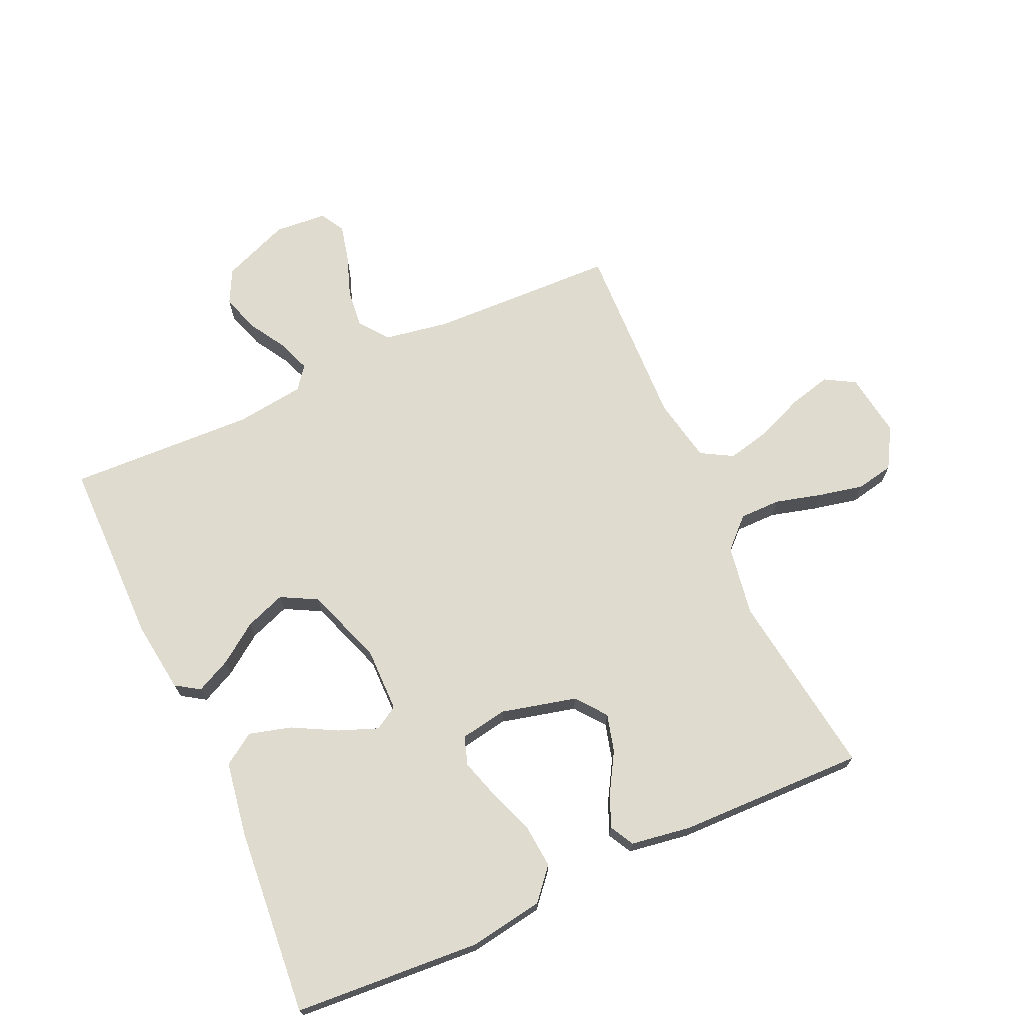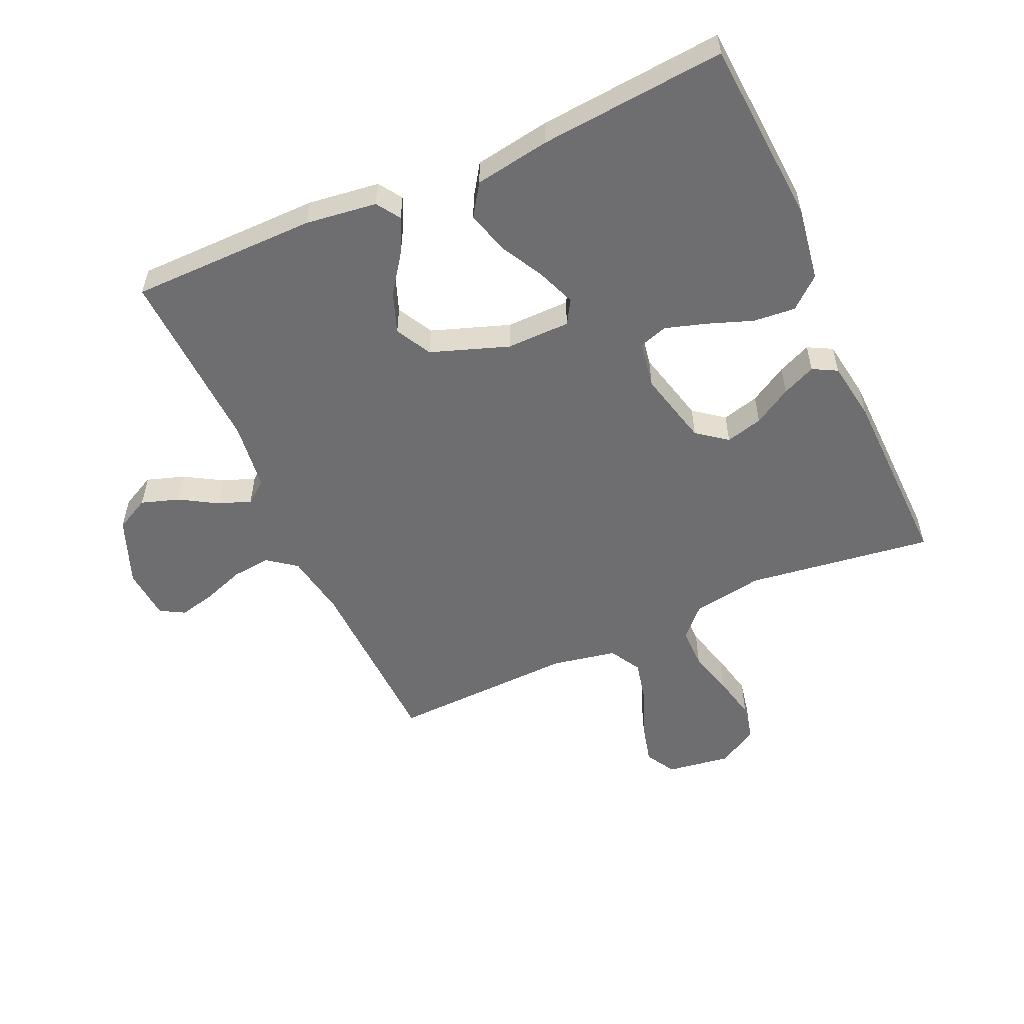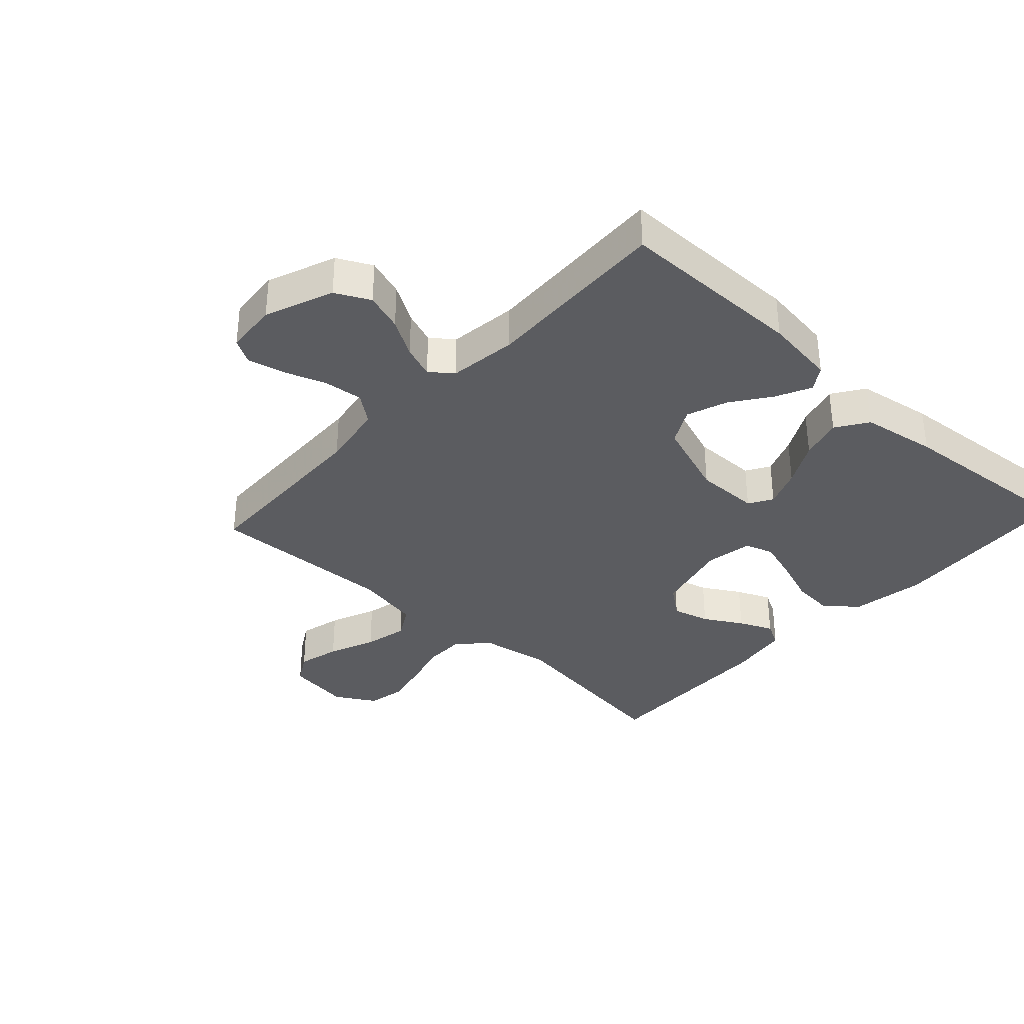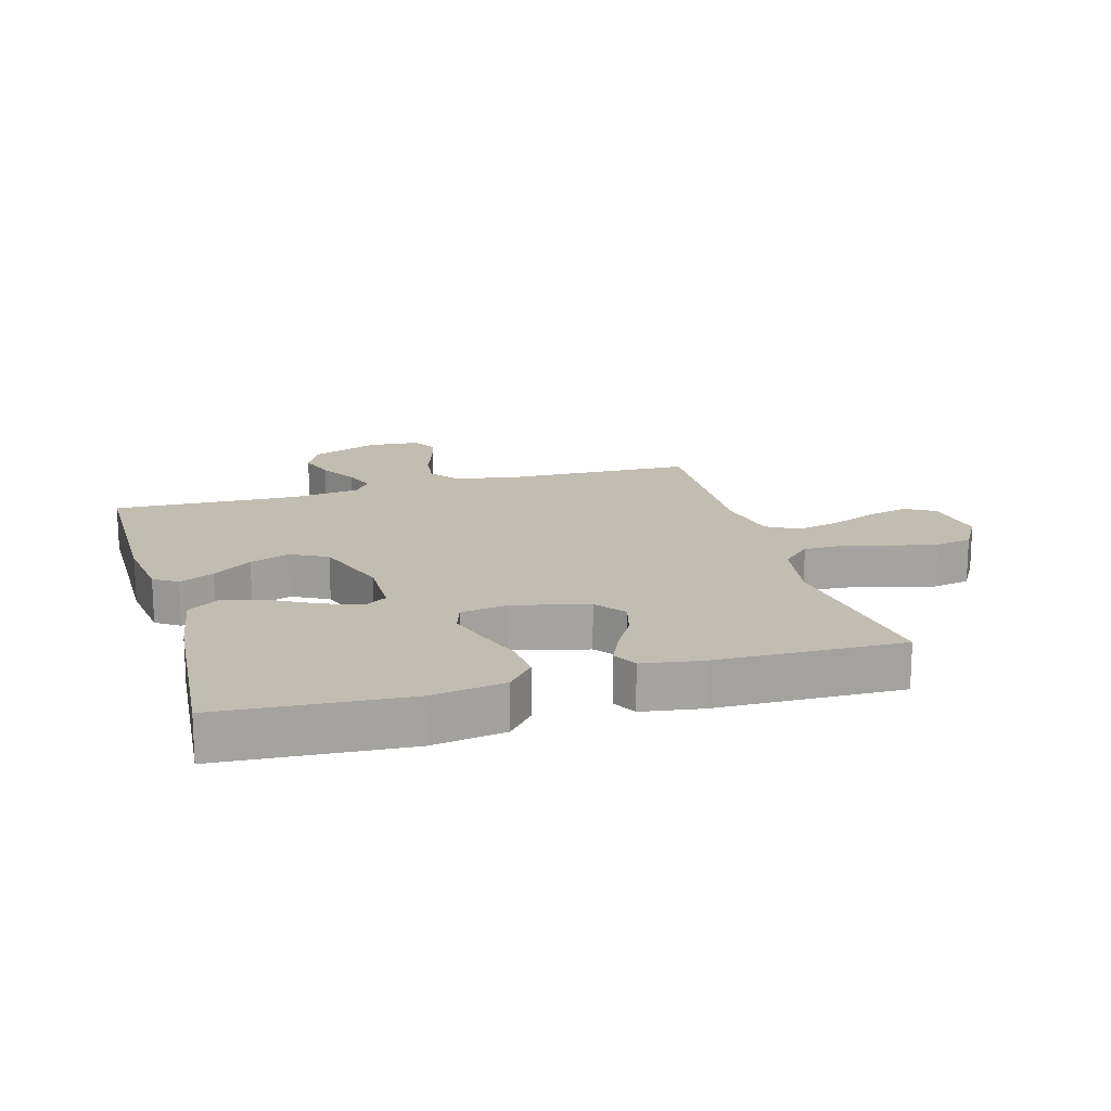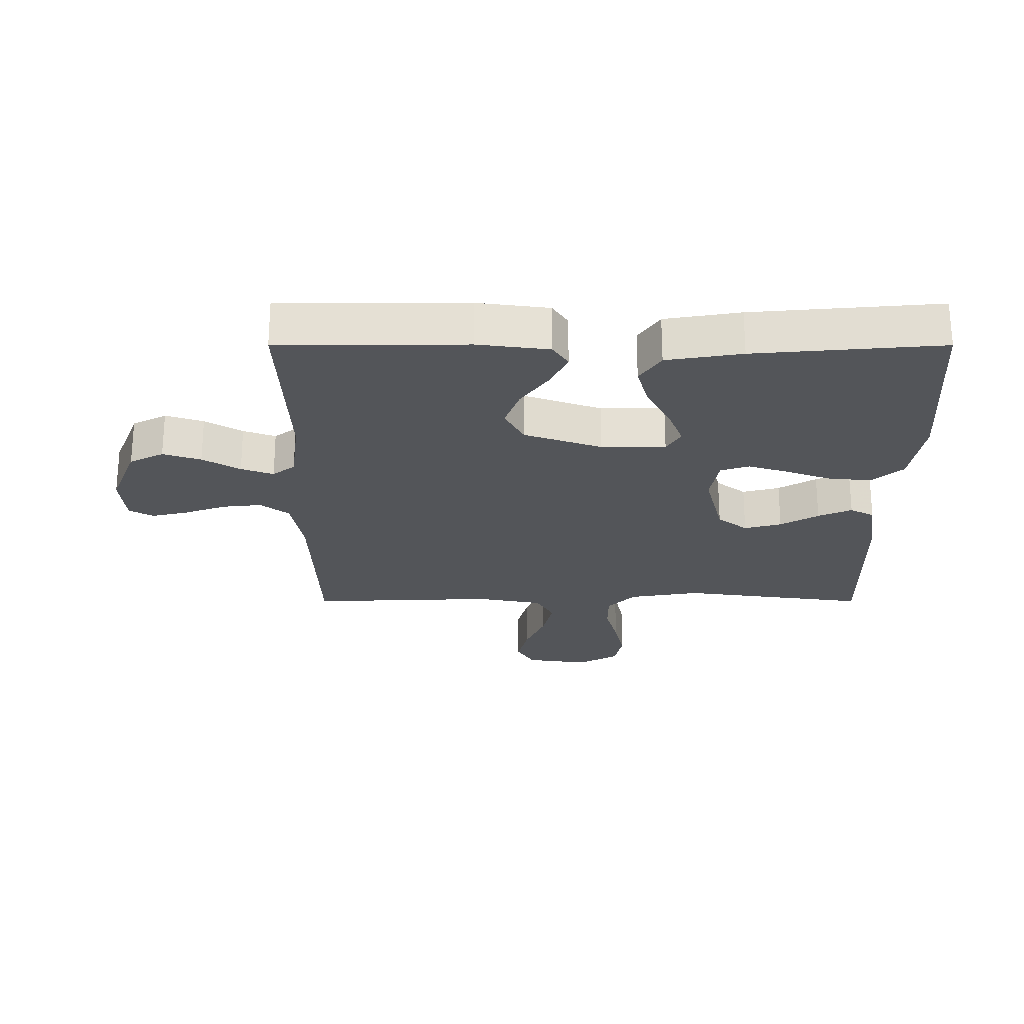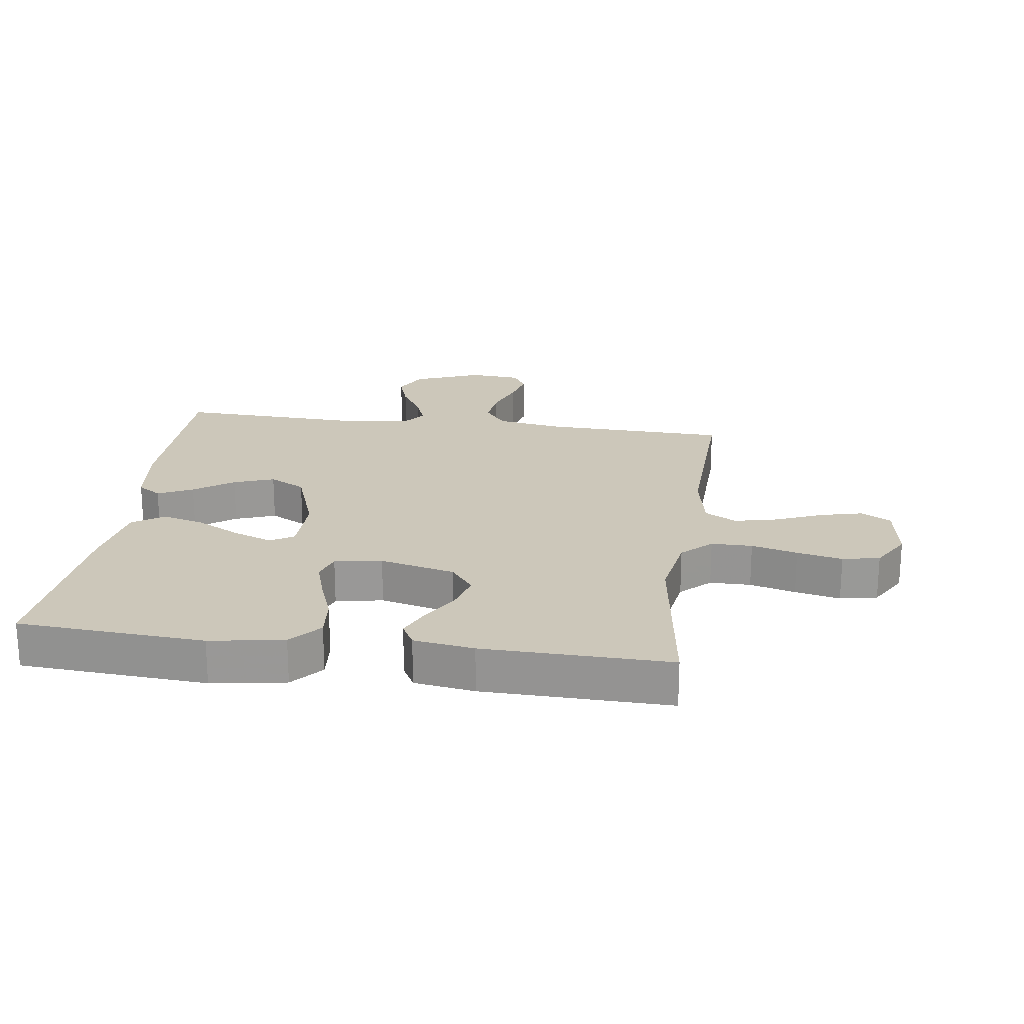
<metadata>
{"format":"obj","ext":"obj","renderer":"f3d","projection":"perspective","resolution":1024,"background":"white","views":[{"elev":70.4,"azim":-114.4,"up":"+Y"},{"elev":-54.4,"azim":-155.8,"up":"+Y"},{"elev":-35.0,"azim":137.3,"up":"+Y"},{"elev":17.0,"azim":-106.0,"up":"+Y"},{"elev":-24.4,"azim":-180.0,"up":"+Y"},{"elev":21.5,"azim":-82.2,"up":"+Y"}]}
</metadata>
<code>
v -0.5 0.07 0.5
v -0.2 0.07 0.459
v -0.086 0.07 0.478
v -0.041 0.07 0.525
v -0.041 0.07 0.591
v -0.061 0.07 0.665
v -0.077 0.07 0.738
v -0.065 0.07 0.798
v 0 0.07 0.836
v 0.103 0.07 0.821
v 0.131 0.07 0.773
v 0.114 0.07 0.705
v 0.083 0.07 0.63
v 0.067 0.07 0.56
v 0.096 0.07 0.509
v 0.2 0.07 0.489
v 0.5 0.07 0.5
v 0.51 0.07 0.2
v 0.528 0.07 0.096
v 0.574 0.07 0.061
v 0.637 0.07 0.068
v 0.704 0.07 0.092
v 0.763 0.07 0.106
v 0.802 0.07 0.084
v 0.809 0.07 0
v 0.766 0.07 -0.109
v 0.711 0.07 -0.137
v 0.65 0.07 -0.117
v 0.59 0.07 -0.081
v 0.538 0.07 -0.062
v 0.502 0.07 -0.09
v 0.488 0.07 -0.2
v 0.5 0.07 -0.5
v 0.2 0.07 -0.502
v 0.085 0.07 -0.487
v 0.06 0.07 -0.449
v 0.087 0.07 -0.393
v 0.132 0.07 -0.33
v 0.156 0.07 -0.265
v 0.125 0.07 -0.207
v 0 0.07 -0.163
v -0.103 0.07 -0.164
v -0.126 0.07 -0.202
v -0.102 0.07 -0.264
v -0.064 0.07 -0.335
v -0.045 0.07 -0.403
v -0.079 0.07 -0.454
v -0.2 0.07 -0.474
v -0.5 0.07 -0.5
v -0.521 0.07 -0.2
v -0.502 0.07 -0.081
v -0.452 0.07 -0.038
v -0.384 0.07 -0.044
v -0.31 0.07 -0.071
v -0.245 0.07 -0.091
v -0.199 0.07 -0.076
v -0.186 0.07 0
v -0.216 0.07 0.121
v -0.264 0.07 0.158
v -0.324 0.07 0.142
v -0.385 0.07 0.106
v -0.439 0.07 0.082
v -0.478 0.07 0.103
v -0.493 0.07 0.2
v -0.5 0 0.5
v -0.2 0 0.459
v -0.086 0 0.478
v -0.041 0 0.525
v -0.041 0 0.591
v -0.061 0 0.665
v -0.077 0 0.738
v -0.065 0 0.798
v 0 0 0.836
v 0.103 0 0.821
v 0.131 0 0.773
v 0.114 0 0.705
v 0.083 0 0.63
v 0.067 0 0.56
v 0.096 0 0.509
v 0.2 0 0.489
v 0.5 0 0.5
v 0.51 0 0.2
v 0.528 0 0.096
v 0.574 0 0.061
v 0.637 0 0.068
v 0.704 0 0.092
v 0.763 0 0.106
v 0.802 0 0.084
v 0.809 0 0
v 0.766 0 -0.109
v 0.711 0 -0.137
v 0.65 0 -0.117
v 0.59 0 -0.081
v 0.538 0 -0.062
v 0.502 0 -0.09
v 0.488 0 -0.2
v 0.5 0 -0.5
v 0.2 0 -0.502
v 0.085 0 -0.487
v 0.06 0 -0.449
v 0.087 0 -0.393
v 0.132 0 -0.33
v 0.156 0 -0.265
v 0.125 0 -0.207
v 0 0 -0.163
v -0.103 0 -0.164
v -0.126 0 -0.202
v -0.102 0 -0.264
v -0.064 0 -0.335
v -0.045 0 -0.403
v -0.079 0 -0.454
v -0.2 0 -0.474
v -0.5 0 -0.5
v -0.521 0 -0.2
v -0.502 0 -0.081
v -0.452 0 -0.038
v -0.384 0 -0.044
v -0.31 0 -0.071
v -0.245 0 -0.091
v -0.199 0 -0.076
v -0.186 0 0
v -0.216 0 0.121
v -0.264 0 0.158
v -0.324 0 0.142
v -0.385 0 0.106
v -0.439 0 0.082
v -0.478 0 0.103
v -0.493 0 0.2
f 64 1 2
f 63 64 2
f 62 63 2
f 61 62 2
f 60 61 2
f 59 60 2 3
f 58 59 3 4
f 57 58 4
f 56 57 4
f 52 53 54
f 51 52 54
f 50 51 54
f 49 50 54
f 48 49 54
f 47 48 54
f 46 47 54
f 45 46 54
f 44 45 54
f 43 44 54 55
f 42 43 55 56
f 36 37 38
f 35 36 38
f 34 35 38
f 33 34 38
f 32 33 38
f 31 32 38 39
f 30 31 39 40
f 27 28 29
f 26 27 29
f 25 26 29
f 24 25 29
f 23 24 29
f 22 23 29
f 21 22 29
f 20 21 29 30
f 30 40 41
f 20 30 41
f 19 20 41
f 16 17 18
f 42 56 4
f 41 42 4
f 19 41 4
f 18 19 4
f 16 18 4
f 15 16 4
f 11 12 13
f 10 11 13
f 9 10 13
f 8 9 13
f 7 8 13
f 6 7 13
f 5 6 13
f 14 15 4 5
f 5 13 14
f 66 65 128
f 66 128 127
f 66 127 126
f 66 126 125
f 66 125 124
f 67 66 124 123
f 68 67 123 122
f 68 122 121
f 68 121 120
f 118 117 116
f 118 116 115
f 118 115 114
f 118 114 113
f 118 113 112
f 118 112 111
f 118 111 110
f 118 110 109
f 118 109 108
f 119 118 108 107
f 120 119 107 106
f 102 101 100
f 102 100 99
f 102 99 98
f 102 98 97
f 102 97 96
f 103 102 96 95
f 104 103 95 94
f 93 92 91
f 93 91 90
f 93 90 89
f 93 89 88
f 93 88 87
f 93 87 86
f 93 86 85
f 94 93 85 84
f 105 104 94
f 105 94 84
f 105 84 83
f 82 81 80
f 68 120 106
f 68 106 105
f 68 105 83
f 68 83 82
f 68 82 80
f 68 80 79
f 77 76 75
f 77 75 74
f 77 74 73
f 77 73 72
f 77 72 71
f 77 71 70
f 77 70 69
f 69 68 79 78
f 78 77 69
f 1 65 66 2
f 2 66 67 3
f 3 67 68 4
f 4 68 69 5
f 5 69 70 6
f 6 70 71 7
f 7 71 72 8
f 8 72 73 9
f 9 73 74 10
f 10 74 75 11
f 11 75 76 12
f 12 76 77 13
f 13 77 78 14
f 14 78 79 15
f 15 79 80 16
f 16 80 81 17
f 17 81 82 18
f 18 82 83 19
f 19 83 84 20
f 20 84 85 21
f 21 85 86 22
f 22 86 87 23
f 23 87 88 24
f 24 88 89 25
f 25 89 90 26
f 26 90 91 27
f 27 91 92 28
f 28 92 93 29
f 29 93 94 30
f 30 94 95 31
f 31 95 96 32
f 32 96 97 33
f 33 97 98 34
f 34 98 99 35
f 35 99 100 36
f 36 100 101 37
f 37 101 102 38
f 38 102 103 39
f 39 103 104 40
f 40 104 105 41
f 41 105 106 42
f 42 106 107 43
f 43 107 108 44
f 44 108 109 45
f 45 109 110 46
f 46 110 111 47
f 47 111 112 48
f 48 112 113 49
f 49 113 114 50
f 50 114 115 51
f 51 115 116 52
f 52 116 117 53
f 53 117 118 54
f 54 118 119 55
f 55 119 120 56
f 56 120 121 57
f 57 121 122 58
f 58 122 123 59
f 59 123 124 60
f 60 124 125 61
f 61 125 126 62
f 62 126 127 63
f 63 127 128 64
f 64 128 65 1

</code>
